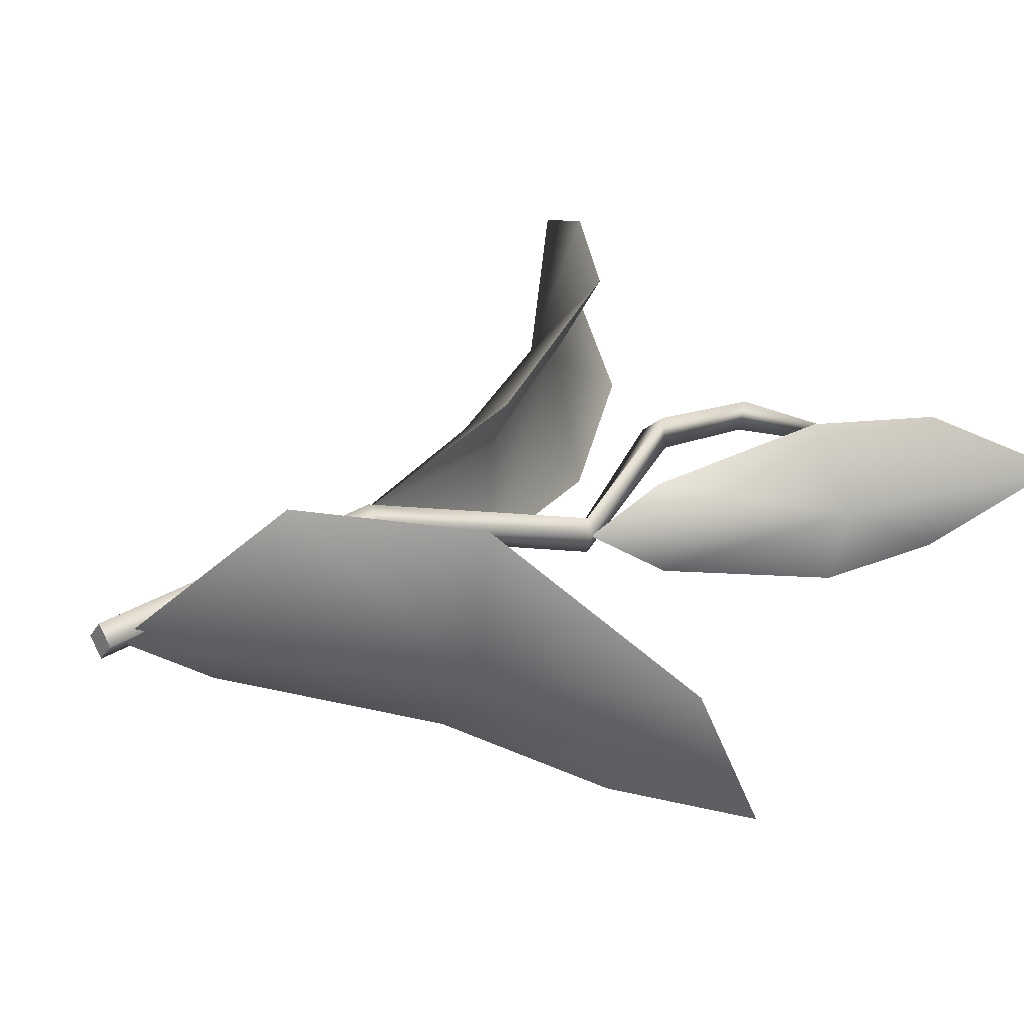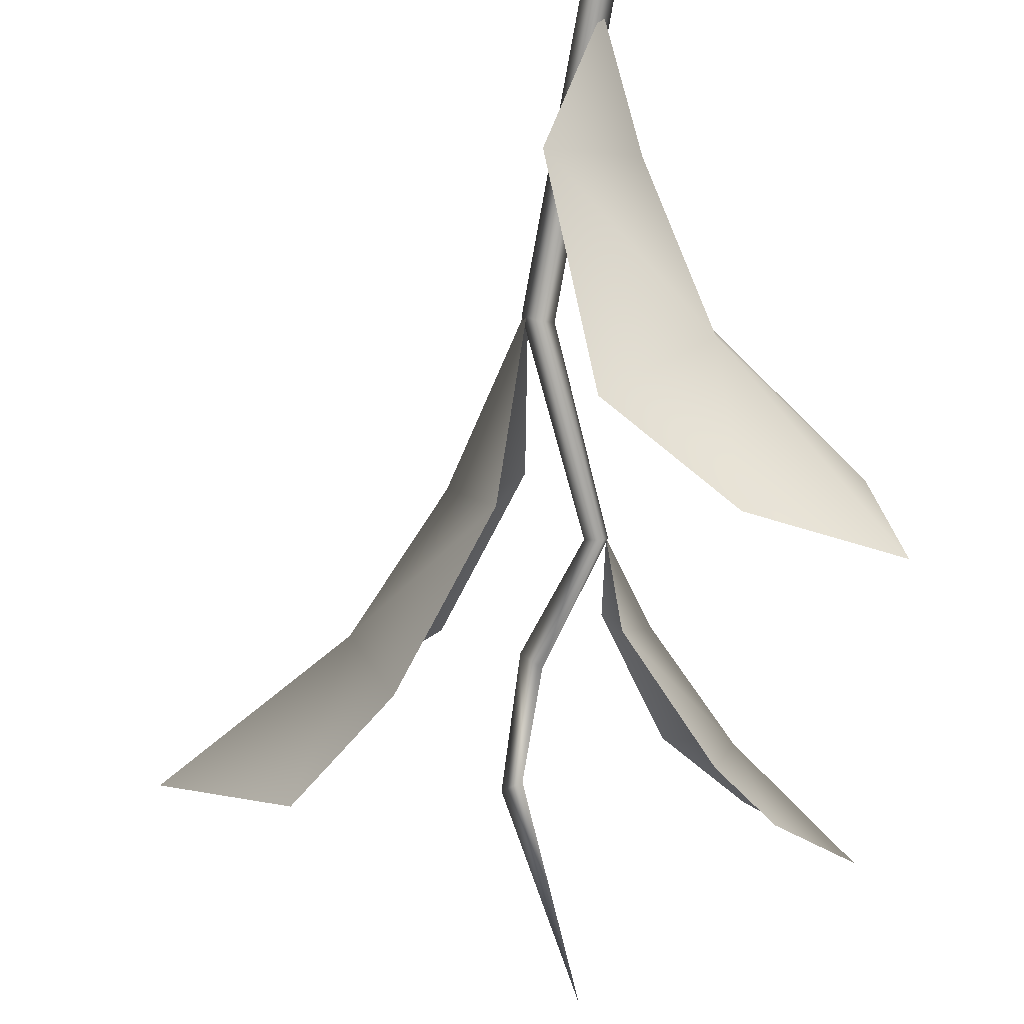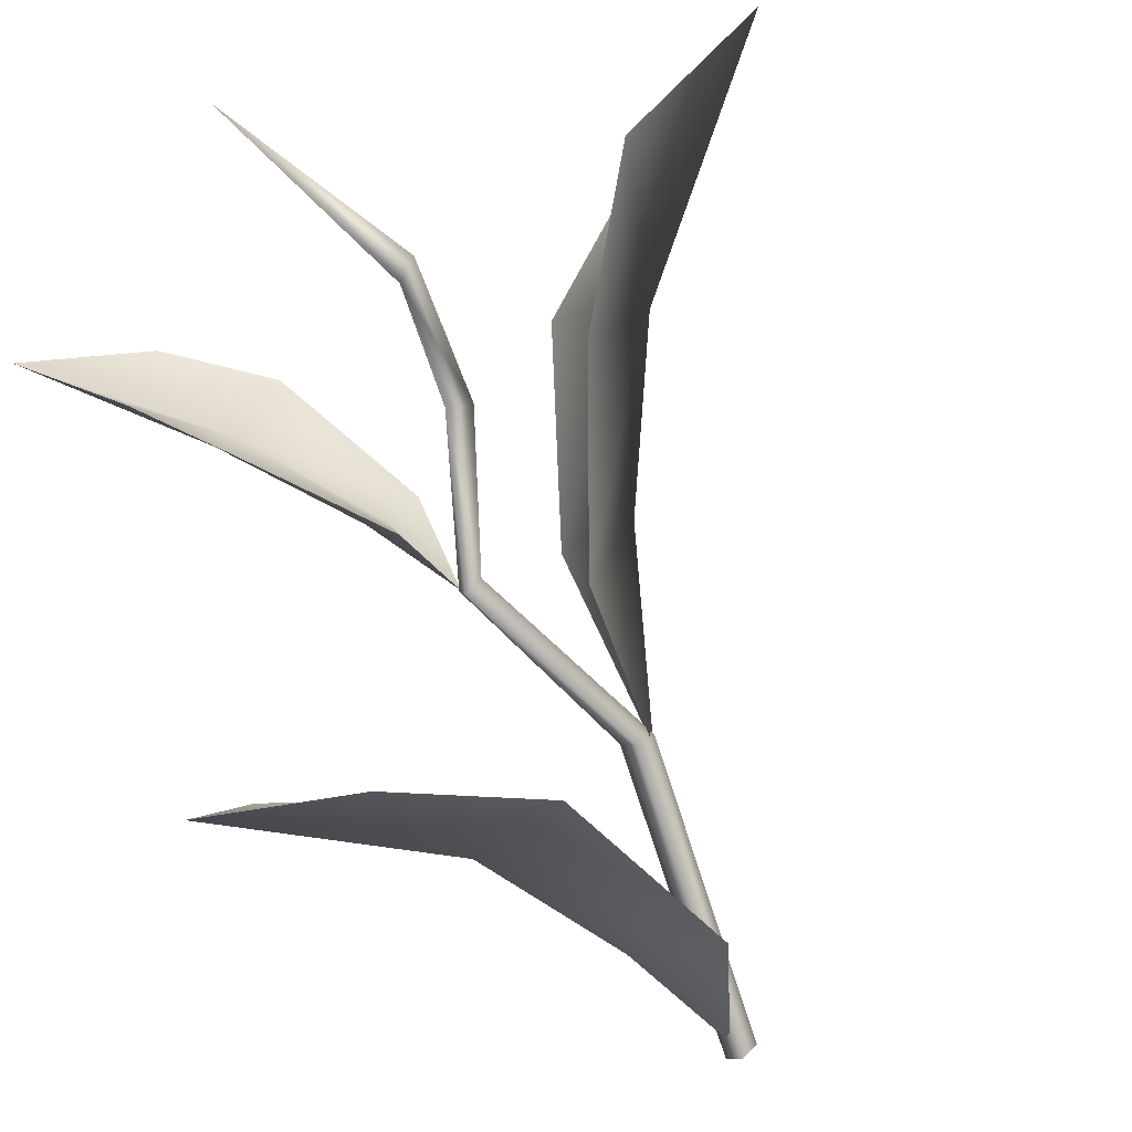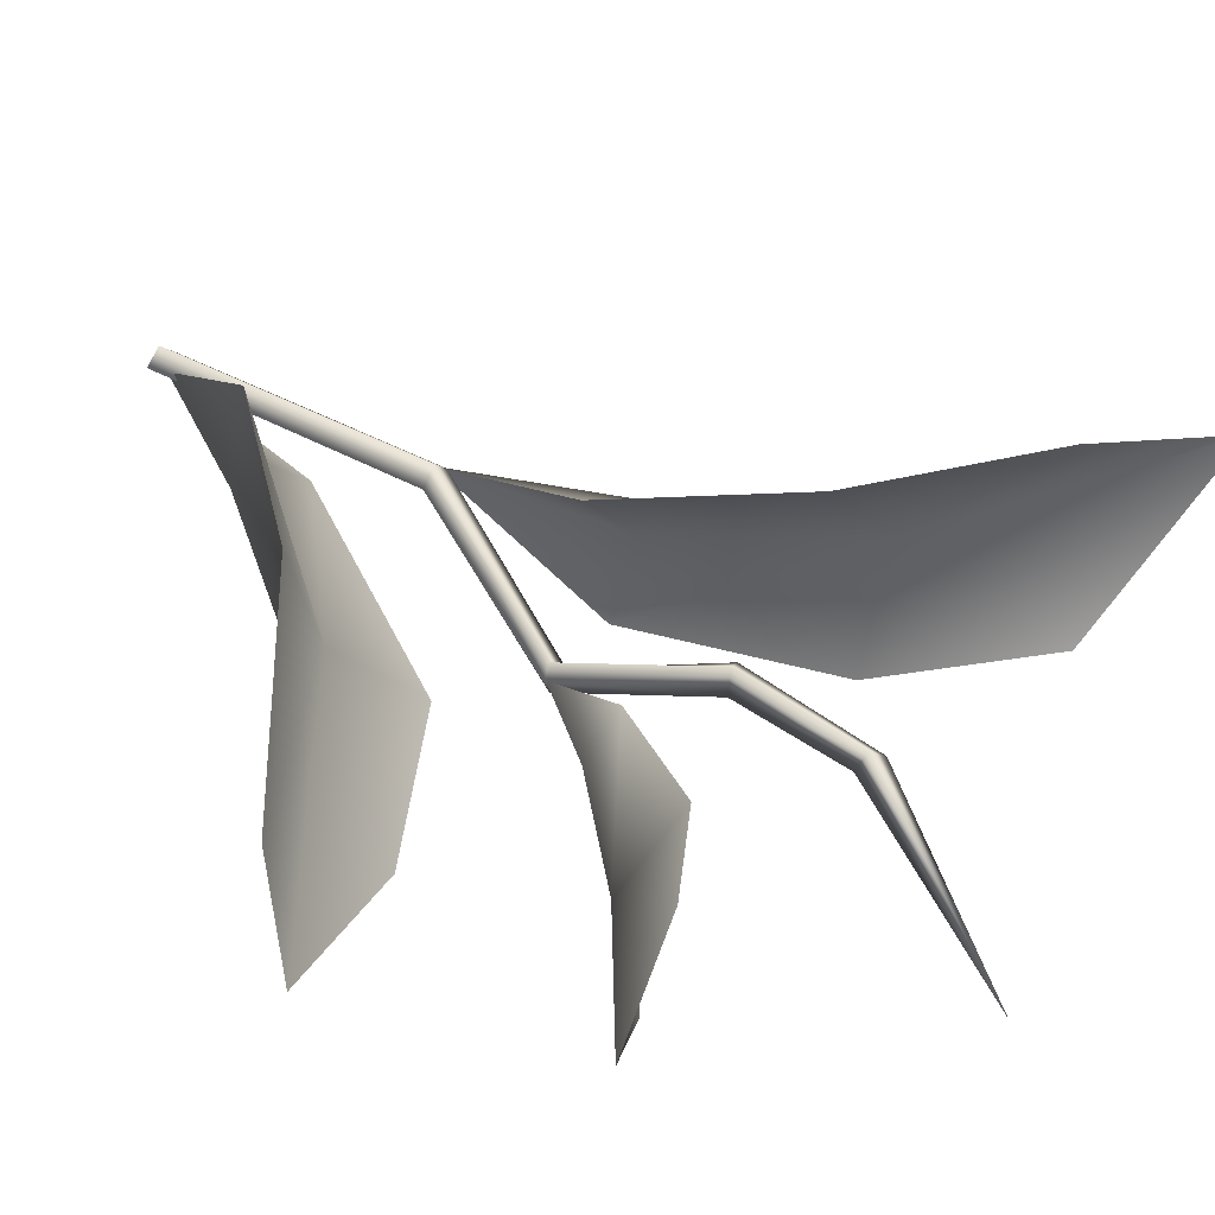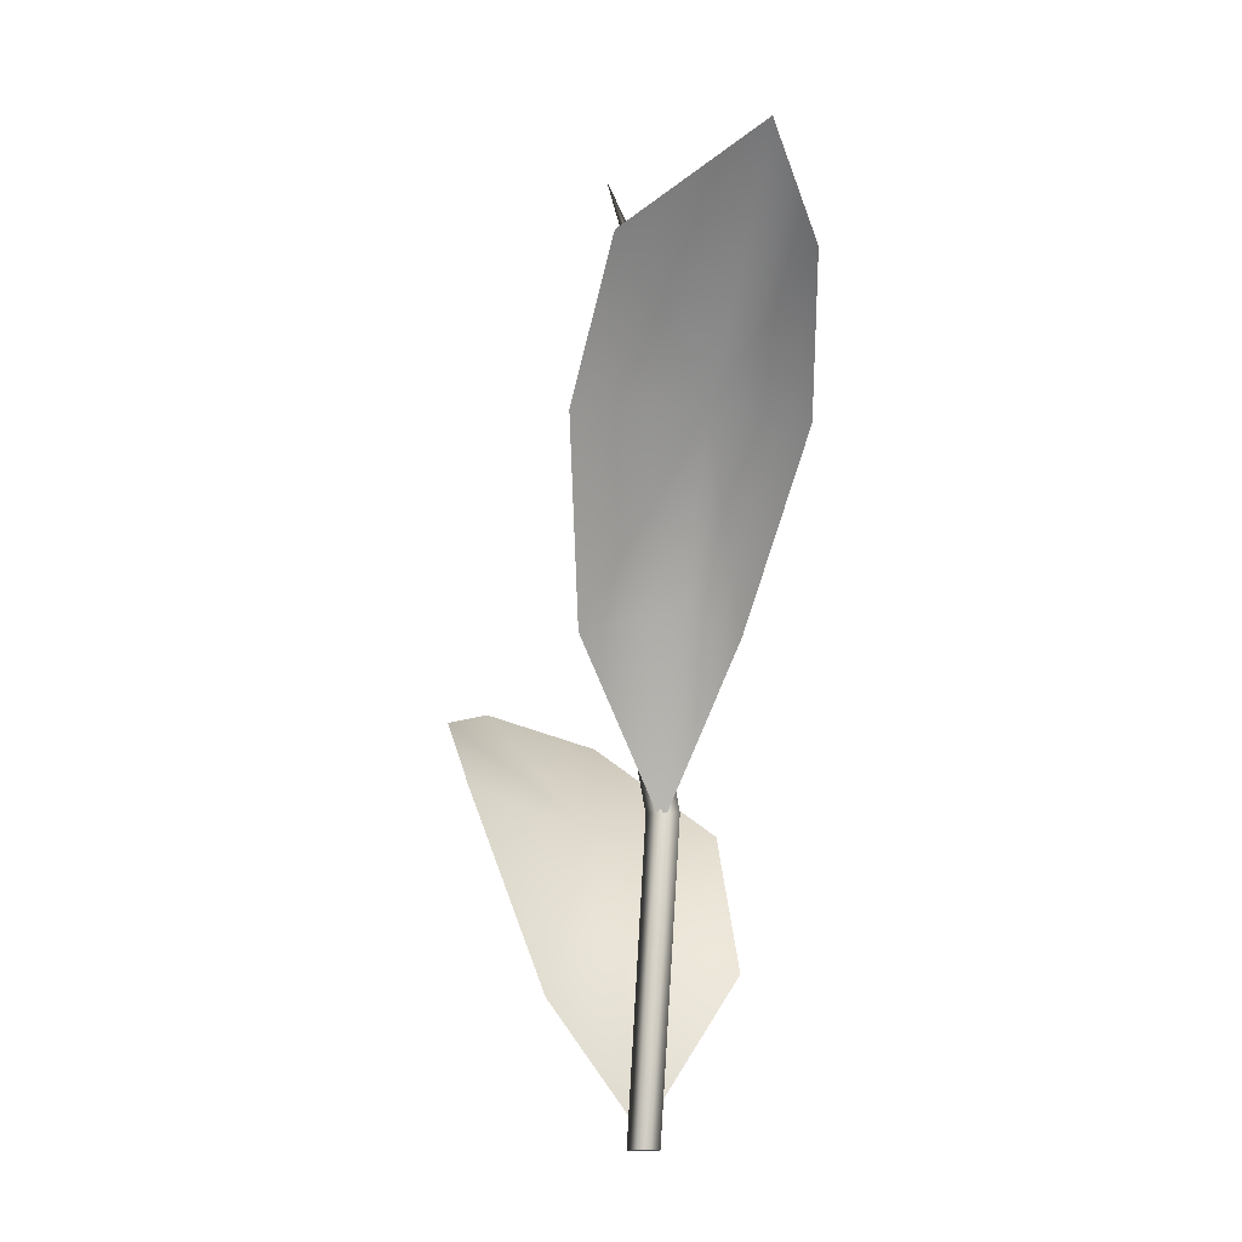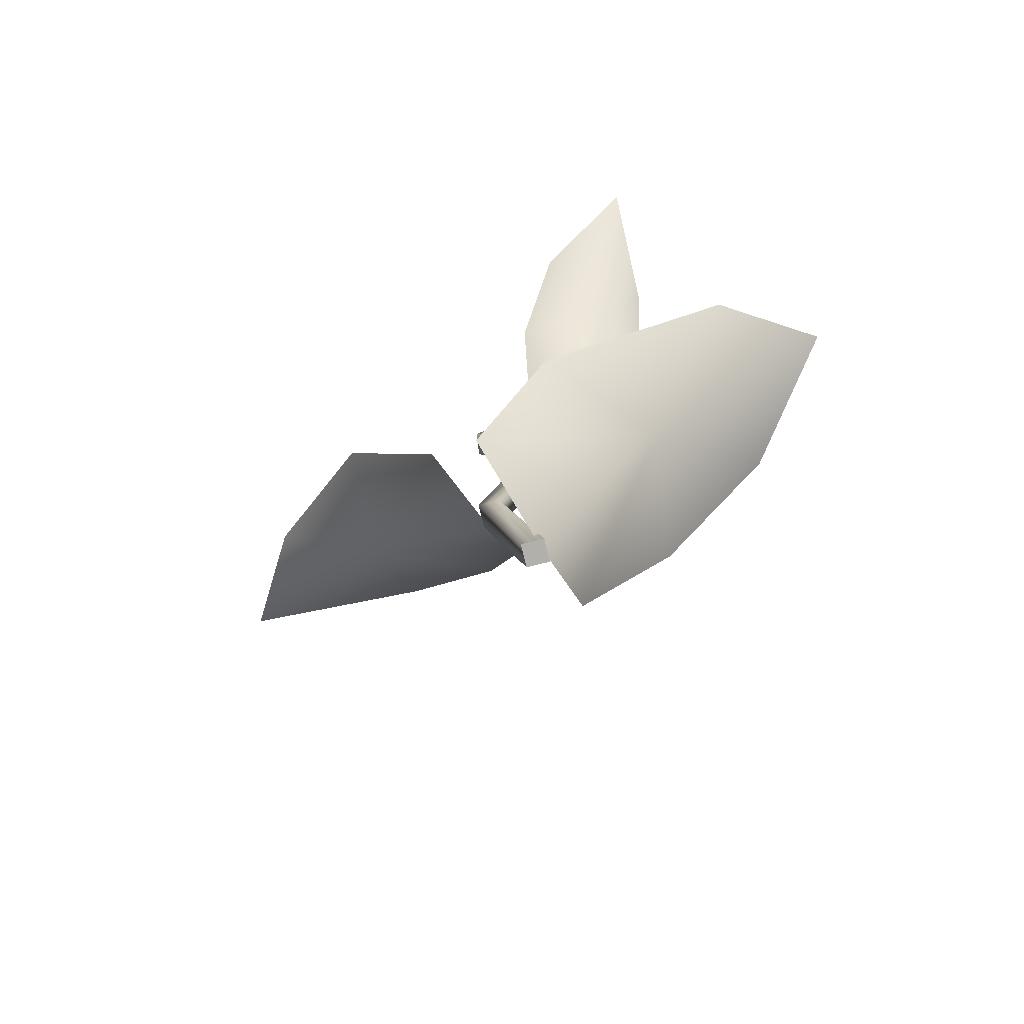
<metadata>
{"format":"obj","ext":"obj","renderer":"f3d","projection":"perspective","resolution":1024,"background":"white","views":[{"elev":19.6,"azim":51.1,"up":"+Z"},{"elev":-78.3,"azim":-1.9,"up":"+Z"},{"elev":-74.4,"azim":-153.6,"up":"+Z"},{"elev":43.8,"azim":134.8,"up":"+Z"},{"elev":-14.7,"azim":-83.2,"up":"+Y"},{"elev":-78.5,"azim":58.6,"up":"+Y"}]}
</metadata>
<code>
v  51.49 -0 -50
v  50 0 -51.49
v  45.82 29.06 -49.27
v  47.33 29.32 -47.74
v  48.51 -0 -50
v  44.32 28.79 -47.74
v  50 -0 -48.51
v  45.82 29.06 -46.22
v  52.22 48.3 -53.22
v  52.8 48.38 -51.62
v  50.65 48.57 -51.62
v  52.22 48.3 -50.02
v  47.37 61.94 -47.46
v  47 61.85 -44.66
v  45.29 60.93 -46.06
v  45.87 72.86 -48.28
v  51.83 92.64 -53.6
v  45.53 73.83 -45.74
v  43.95 74.2 -47.09
v  53.42 15.68 -41.59
v  51.8 14.55 -51.15
v  50.47 1.38 -50.21
v  77.42 45.57 -69.08
v  75.01 41.18 -57.66
v  61.24 28.85 -57.51
v  45.56 12.97 -58.1
v  63.01 41.64 -70.46
v  50.83 32.98 -66.16
v  54.37 13.75 -52.94
v  61.72 29.64 -44.33
v  59.01 30.14 -56.19
v  52.65 56.36 -48.46
v  52.63 48.38 -51.62
v  57.14 56.77 -51.24
v  78 80.81 -45.44
v  63.4 67.73 -50.22
v  67.39 76.05 -42.35
v  54.22 55.85 -56.24
v  69.25 74.52 -53.71
v  55.44 56.41 -51.74
v  63.11 68.09 -57.22
v  59.16 69.45 -43.77
v  65.33 67.86 -50.23
v  45.2 44.77 -40.49
v  44.87 27.85 -47.73
v  40.73 46.49 -45.82
v  10.03 78.6 -35.05
v  29 60.83 -41.96
v  22.48 72.47 -32.07
v  42.54 45.05 -54.92
v  24.19 75.6 -49.44
v  37.92 45.69 -44.74
v  33.82 62.99 -54.63
v  37.56 62.15 -33.52
v  30.24 62.51 -42.63
g base_
f 1 2 3
f 3 4 1
f 2 5 6
f 6 3 2
f 5 7 8
f 8 6 5
f 7 1 4
f 4 8 7
f 4 3 9
f 9 10 4
f 3 6 11
f 11 9 3
f 6 8 12
f 12 11 6
f 8 4 10
f 10 12 8
f 10 13 14
f 11 15 13
f 13 9 11
f 11 12 14
f 14 15 11
f 12 10 14
f 16 17 18
f 16 19 17
f 19 18 17
f 5 2 1
f 1 7 5
f 13 16 18
f 18 14 13
f 15 19 16
f 16 13 15
f 18 19 15
f 15 14 18
f 10 9 13
f 20 21 22
f 23 24 25
f 22 21 26
f 23 25 27
f 26 28 25
f 25 29 26
f 25 30 20
f 20 29 25
f 28 31 27
f 31 30 24
f 26 29 22
f 29 20 22
f 26 21 31
f 31 28 26
f 31 21 20
f 20 30 31
f 25 24 30
f 27 25 28
f 27 31 23
f 31 24 23
f 32 33 34
f 35 36 37
f 33 38 34
f 35 39 36
f 38 40 36
f 36 41 38
f 36 40 32
f 32 42 36
f 41 39 43
f 43 37 42
f 38 33 40
f 40 33 32
f 38 41 43
f 43 34 38
f 43 42 32
f 32 34 43
f 36 42 37
f 39 41 36
f 39 35 43
f 43 35 37
f 44 45 46
f 47 48 49
f 45 50 46
f 47 51 48
f 50 52 48
f 48 53 50
f 48 52 44
f 44 54 48
f 53 51 55
f 55 49 54
f 50 45 52
f 52 45 44
f 50 53 55
f 55 46 50
f 55 54 44
f 44 46 55
f 48 54 49
f 51 53 48
f 51 47 55
f 55 47 49

</code>
